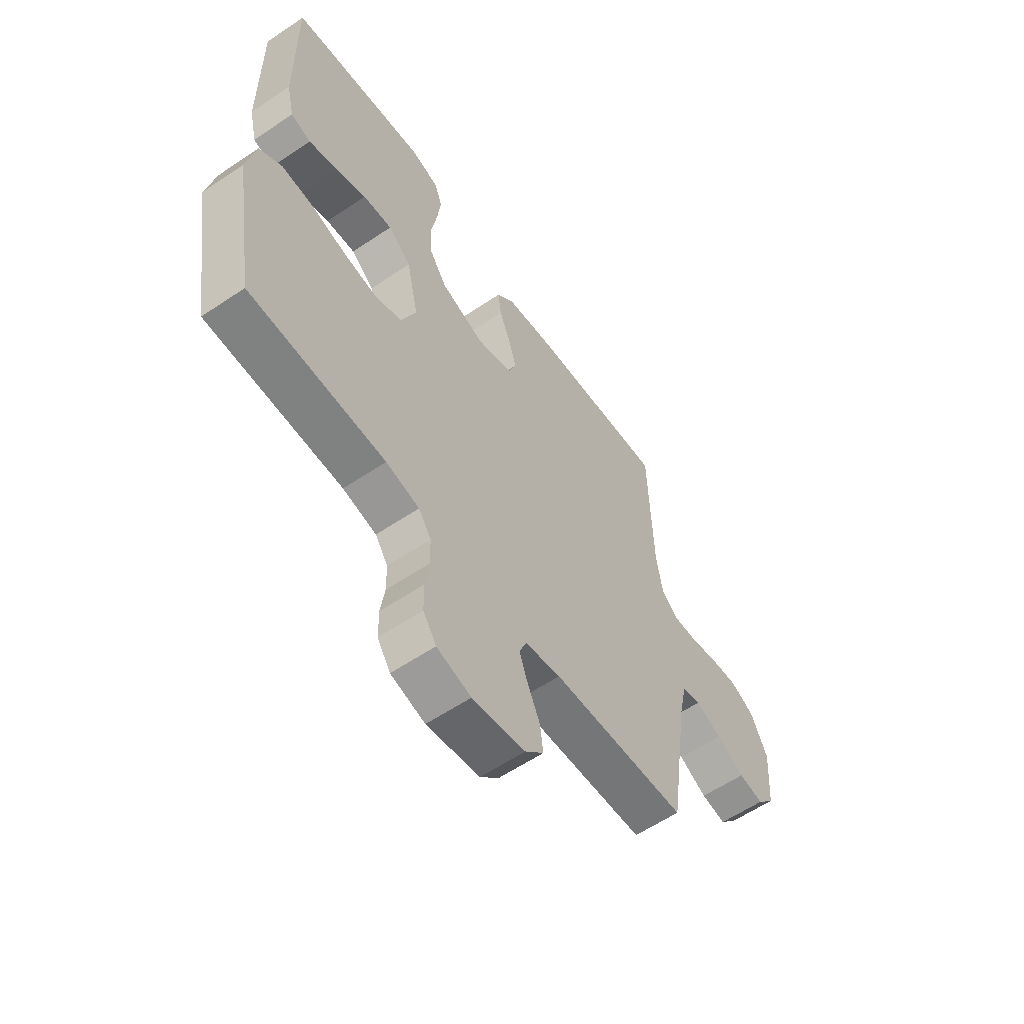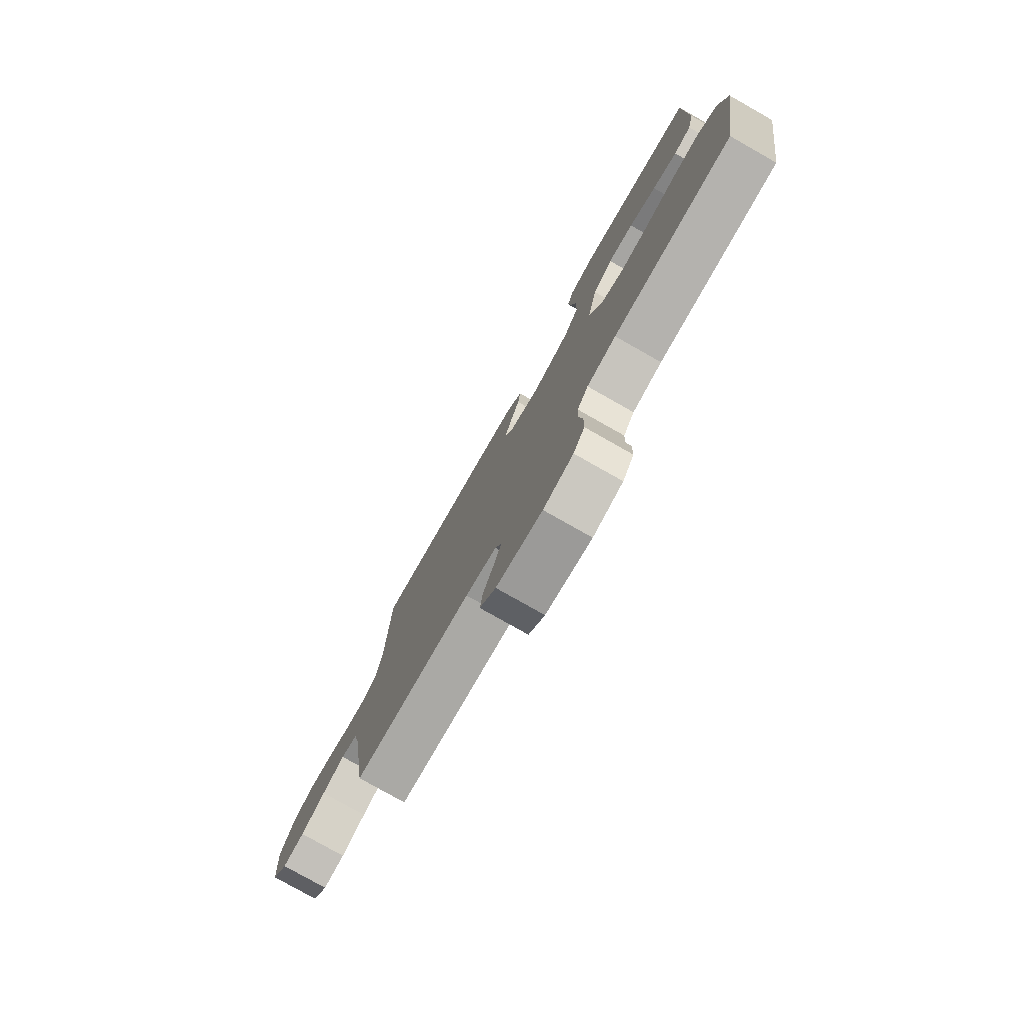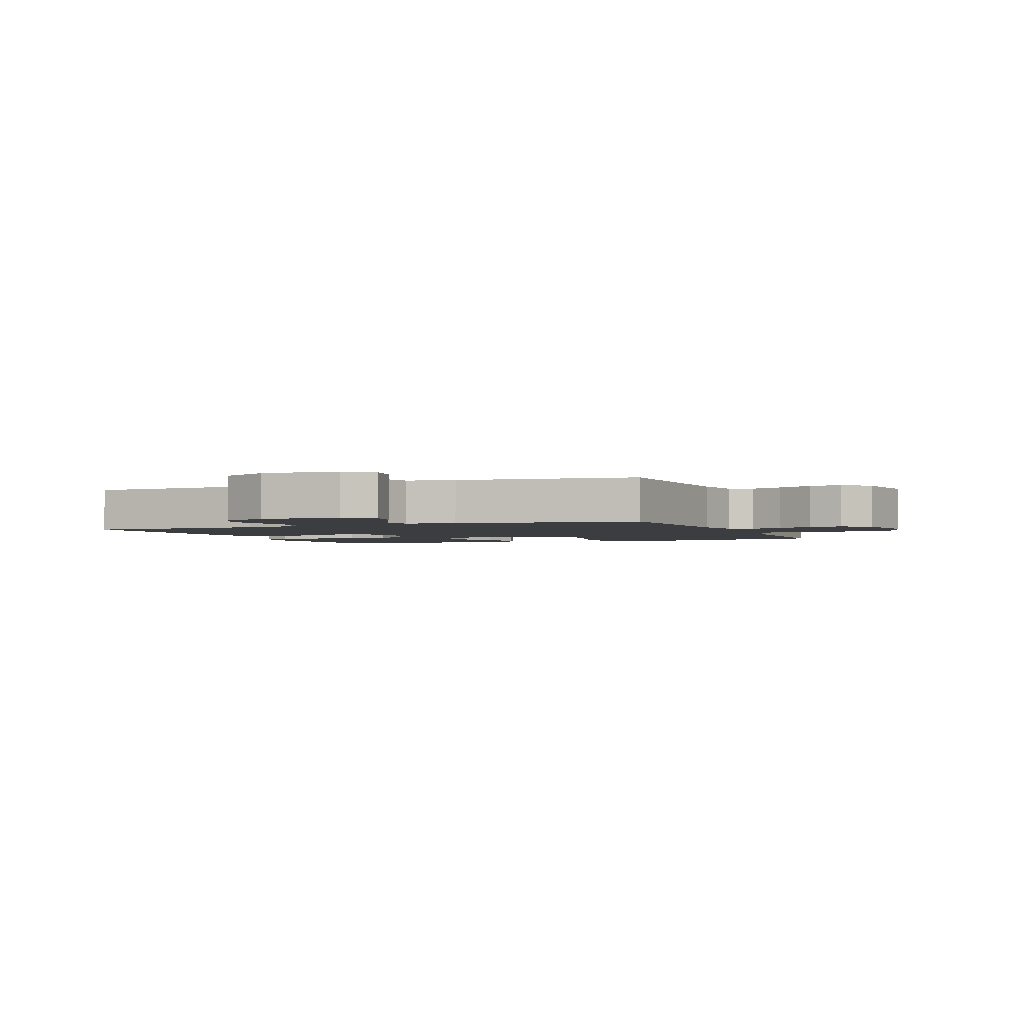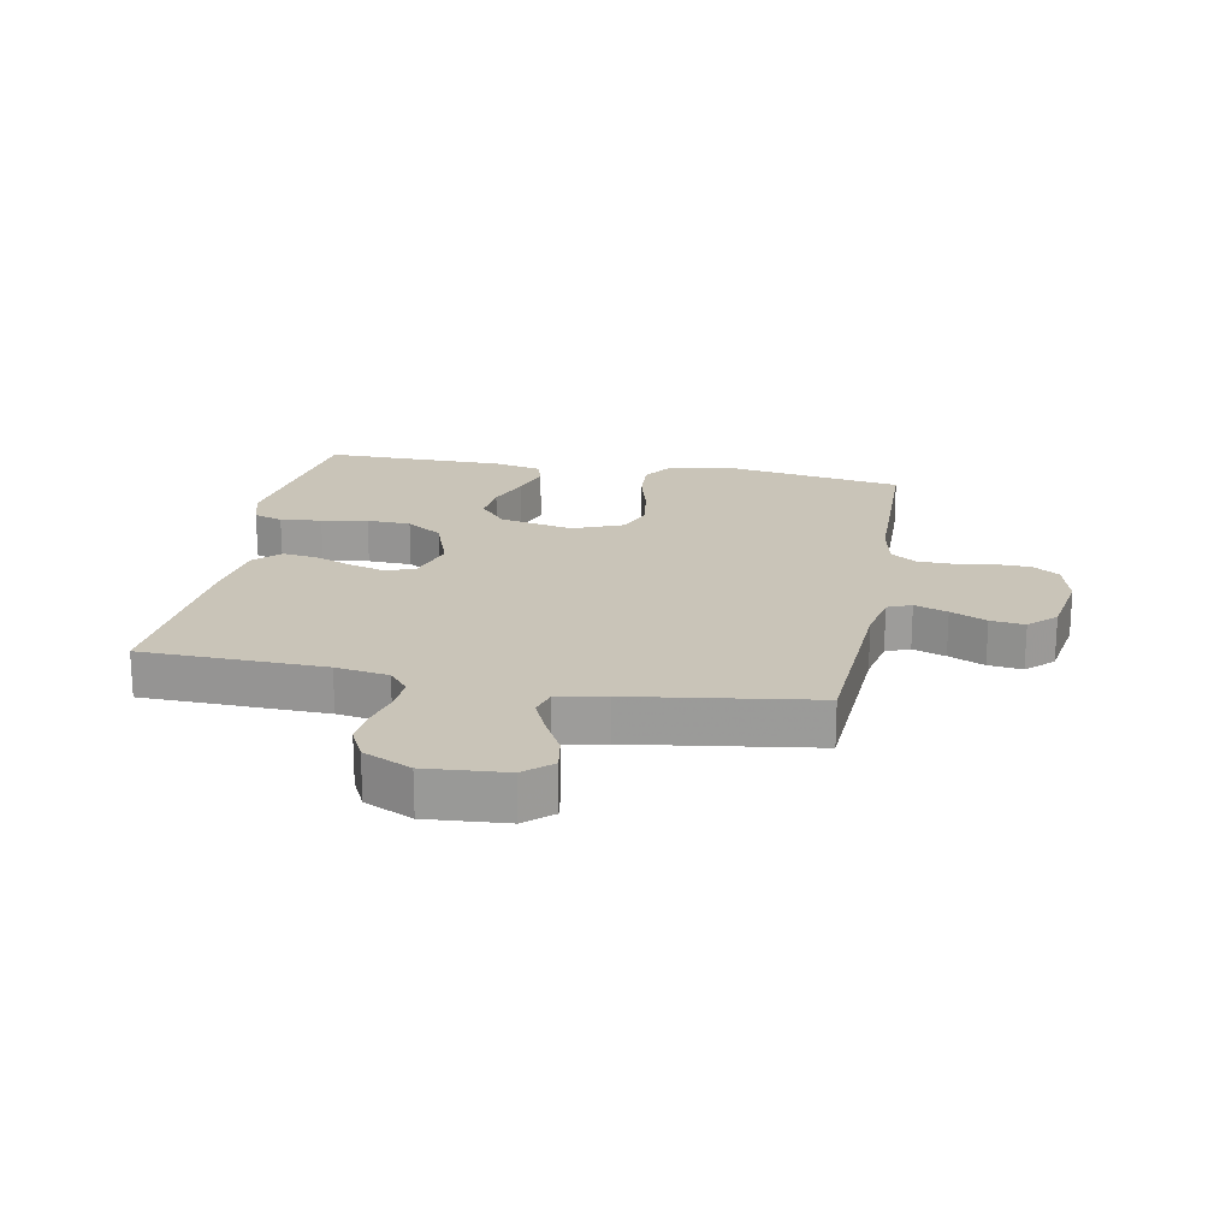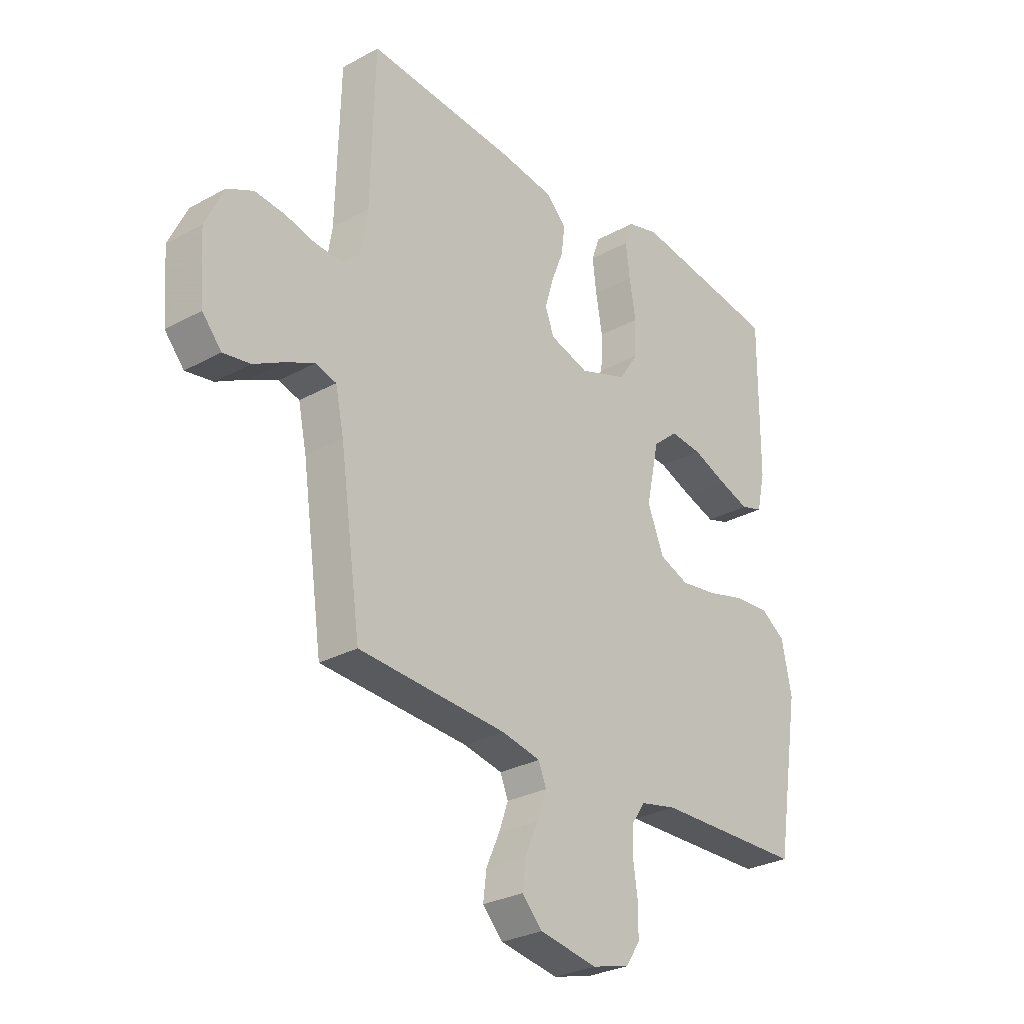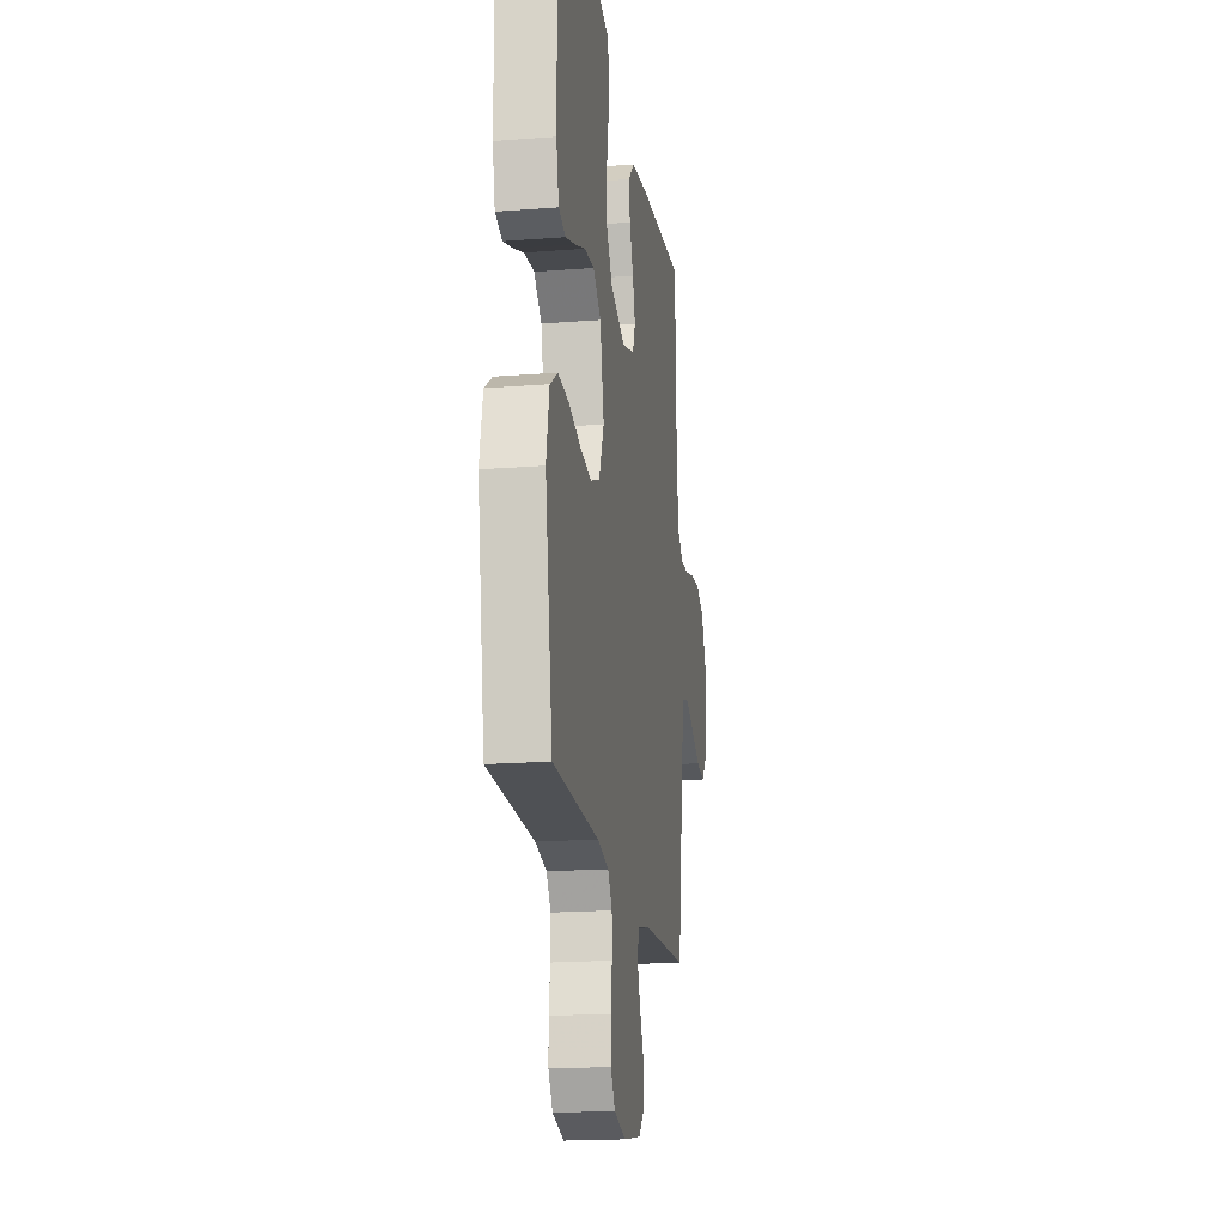
<metadata>
{"format":"obj","ext":"obj","renderer":"f3d","projection":"perspective","resolution":1024,"background":"white","views":[{"elev":-59.4,"azim":-55.3,"up":"+Z"},{"elev":-78.7,"azim":-119.5,"up":"+Z"},{"elev":-2.4,"azim":112.6,"up":"+Y"},{"elev":20.1,"azim":100.6,"up":"+Y"},{"elev":-28.7,"azim":129.4,"up":"+Z"},{"elev":-18.4,"azim":-81.4,"up":"+Z"}]}
</metadata>
<code>
v 0.5 0.07 -0.5
v 0.2 0.07 -0.518
v 0.121 0.07 -0.534
v 0.105 0.07 -0.573
v 0.124 0.07 -0.627
v 0.151 0.07 -0.686
v 0.158 0.07 -0.742
v 0.117 0.07 -0.785
v 0 0.07 -0.805
v -0.076 0.07 -0.785
v -0.105 0.07 -0.741
v -0.106 0.07 -0.682
v -0.097 0.07 -0.62
v -0.098 0.07 -0.563
v -0.126 0.07 -0.522
v -0.2 0.07 -0.506
v -0.5 0.07 -0.5
v -0.549 0.07 -0.2
v -0.529 0.07 -0.102
v -0.479 0.07 -0.068
v -0.408 0.07 -0.073
v -0.33 0.07 -0.094
v -0.255 0.07 -0.105
v -0.195 0.07 -0.082
v -0.162 0.07 0
v -0.188 0.07 0.121
v -0.239 0.07 0.164
v -0.304 0.07 0.158
v -0.373 0.07 0.131
v -0.436 0.07 0.11
v -0.481 0.07 0.124
v -0.498 0.07 0.2
v -0.5 0.07 0.5
v -0.2 0.07 0.544
v -0.136 0.07 0.526
v -0.119 0.07 0.478
v -0.127 0.07 0.411
v -0.14 0.07 0.336
v -0.137 0.07 0.264
v -0.098 0.07 0.205
v 0 0.07 0.17
v 0.079 0.07 0.194
v 0.097 0.07 0.241
v 0.08 0.07 0.3
v 0.055 0.07 0.363
v 0.048 0.07 0.42
v 0.088 0.07 0.461
v 0.2 0.07 0.477
v 0.5 0.07 0.5
v 0.508 0.07 0.2
v 0.522 0.07 0.113
v 0.56 0.07 0.081
v 0.613 0.07 0.084
v 0.674 0.07 0.099
v 0.735 0.07 0.105
v 0.788 0.07 0.079
v 0.825 0.07 0
v 0.815 0.07 -0.131
v 0.776 0.07 -0.176
v 0.721 0.07 -0.167
v 0.659 0.07 -0.134
v 0.602 0.07 -0.108
v 0.56 0.07 -0.12
v 0.543 0.07 -0.2
v 0.5 0 -0.5
v 0.2 0 -0.518
v 0.121 0 -0.534
v 0.105 0 -0.573
v 0.124 0 -0.627
v 0.151 0 -0.686
v 0.158 0 -0.742
v 0.117 0 -0.785
v 0 0 -0.805
v -0.076 0 -0.785
v -0.105 0 -0.741
v -0.106 0 -0.682
v -0.097 0 -0.62
v -0.098 0 -0.563
v -0.126 0 -0.522
v -0.2 0 -0.506
v -0.5 0 -0.5
v -0.549 0 -0.2
v -0.529 0 -0.102
v -0.479 0 -0.068
v -0.408 0 -0.073
v -0.33 0 -0.094
v -0.255 0 -0.105
v -0.195 0 -0.082
v -0.162 0 0
v -0.188 0 0.121
v -0.239 0 0.164
v -0.304 0 0.158
v -0.373 0 0.131
v -0.436 0 0.11
v -0.481 0 0.124
v -0.498 0 0.2
v -0.5 0 0.5
v -0.2 0 0.544
v -0.136 0 0.526
v -0.119 0 0.478
v -0.127 0 0.411
v -0.14 0 0.336
v -0.137 0 0.264
v -0.098 0 0.205
v 0 0 0.17
v 0.079 0 0.194
v 0.097 0 0.241
v 0.08 0 0.3
v 0.055 0 0.363
v 0.048 0 0.42
v 0.088 0 0.461
v 0.2 0 0.477
v 0.5 0 0.5
v 0.508 0 0.2
v 0.522 0 0.113
v 0.56 0 0.081
v 0.613 0 0.084
v 0.674 0 0.099
v 0.735 0 0.105
v 0.788 0 0.079
v 0.825 0 0
v 0.815 0 -0.131
v 0.776 0 -0.176
v 0.721 0 -0.167
v 0.659 0 -0.134
v 0.602 0 -0.108
v 0.56 0 -0.12
v 0.543 0 -0.2
f 59 60 61
f 58 59 61
f 57 58 61
f 56 57 61
f 55 56 61
f 54 55 61
f 53 54 61
f 52 53 61 62
f 51 52 62 63
f 48 49 50
f 47 48 50
f 46 47 50
f 45 46 50
f 44 45 50
f 43 44 50 51
f 51 63 64
f 43 51 64
f 42 43 64
f 36 37 38
f 35 36 38
f 34 35 38
f 33 34 38
f 32 33 38
f 31 32 38
f 30 31 38
f 29 30 38
f 28 29 38
f 27 28 38 39
f 26 27 39 40
f 20 21 22
f 19 20 22
f 18 19 22
f 17 18 22
f 16 17 22
f 15 16 22 23
f 14 15 23 24
f 11 12 13
f 10 11 13
f 9 10 13
f 8 9 13
f 7 8 13
f 6 7 13
f 5 6 13
f 4 5 13 14
f 14 24 25
f 4 14 25
f 3 4 25
f 64 1 2
f 42 64 2
f 41 42 2
f 26 40 41
f 25 26 41
f 3 25 41
f 2 3 41
f 125 124 123
f 125 123 122
f 125 122 121
f 125 121 120
f 125 120 119
f 125 119 118
f 125 118 117
f 126 125 117 116
f 127 126 116 115
f 114 113 112
f 114 112 111
f 114 111 110
f 114 110 109
f 114 109 108
f 115 114 108 107
f 128 127 115
f 128 115 107
f 128 107 106
f 102 101 100
f 102 100 99
f 102 99 98
f 102 98 97
f 102 97 96
f 102 96 95
f 102 95 94
f 102 94 93
f 102 93 92
f 103 102 92 91
f 104 103 91 90
f 86 85 84
f 86 84 83
f 86 83 82
f 86 82 81
f 86 81 80
f 87 86 80 79
f 88 87 79 78
f 77 76 75
f 77 75 74
f 77 74 73
f 77 73 72
f 77 72 71
f 77 71 70
f 77 70 69
f 78 77 69 68
f 89 88 78
f 89 78 68
f 89 68 67
f 66 65 128
f 66 128 106
f 66 106 105
f 105 104 90
f 105 90 89
f 105 89 67
f 105 67 66
f 1 65 66 2
f 2 66 67 3
f 3 67 68 4
f 4 68 69 5
f 5 69 70 6
f 6 70 71 7
f 7 71 72 8
f 8 72 73 9
f 9 73 74 10
f 10 74 75 11
f 11 75 76 12
f 12 76 77 13
f 13 77 78 14
f 14 78 79 15
f 15 79 80 16
f 16 80 81 17
f 17 81 82 18
f 18 82 83 19
f 19 83 84 20
f 20 84 85 21
f 21 85 86 22
f 22 86 87 23
f 23 87 88 24
f 24 88 89 25
f 25 89 90 26
f 26 90 91 27
f 27 91 92 28
f 28 92 93 29
f 29 93 94 30
f 30 94 95 31
f 31 95 96 32
f 32 96 97 33
f 33 97 98 34
f 34 98 99 35
f 35 99 100 36
f 36 100 101 37
f 37 101 102 38
f 38 102 103 39
f 39 103 104 40
f 40 104 105 41
f 41 105 106 42
f 42 106 107 43
f 43 107 108 44
f 44 108 109 45
f 45 109 110 46
f 46 110 111 47
f 47 111 112 48
f 48 112 113 49
f 49 113 114 50
f 50 114 115 51
f 51 115 116 52
f 52 116 117 53
f 53 117 118 54
f 54 118 119 55
f 55 119 120 56
f 56 120 121 57
f 57 121 122 58
f 58 122 123 59
f 59 123 124 60
f 60 124 125 61
f 61 125 126 62
f 62 126 127 63
f 63 127 128 64
f 64 128 65 1

</code>
